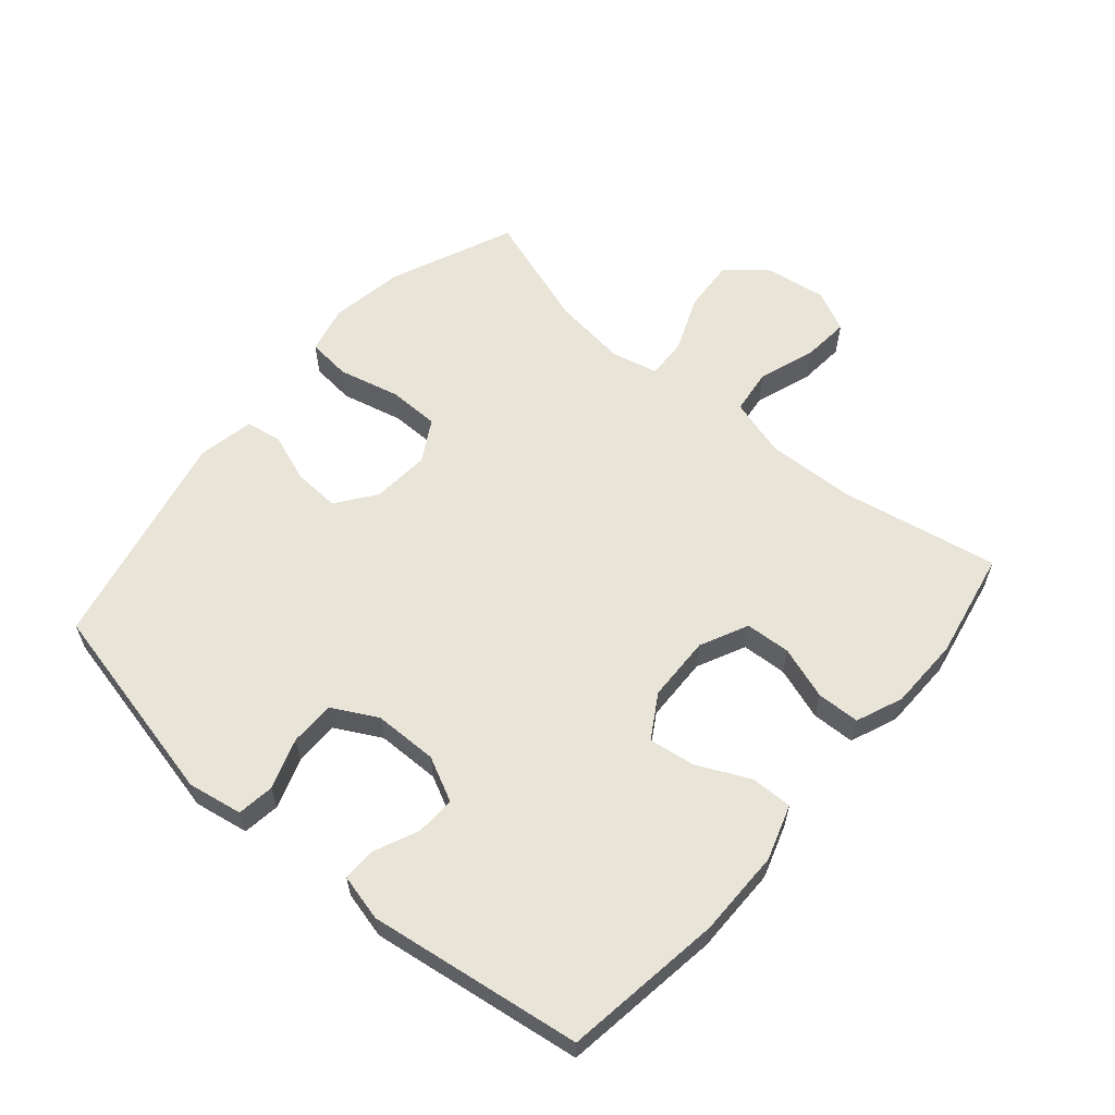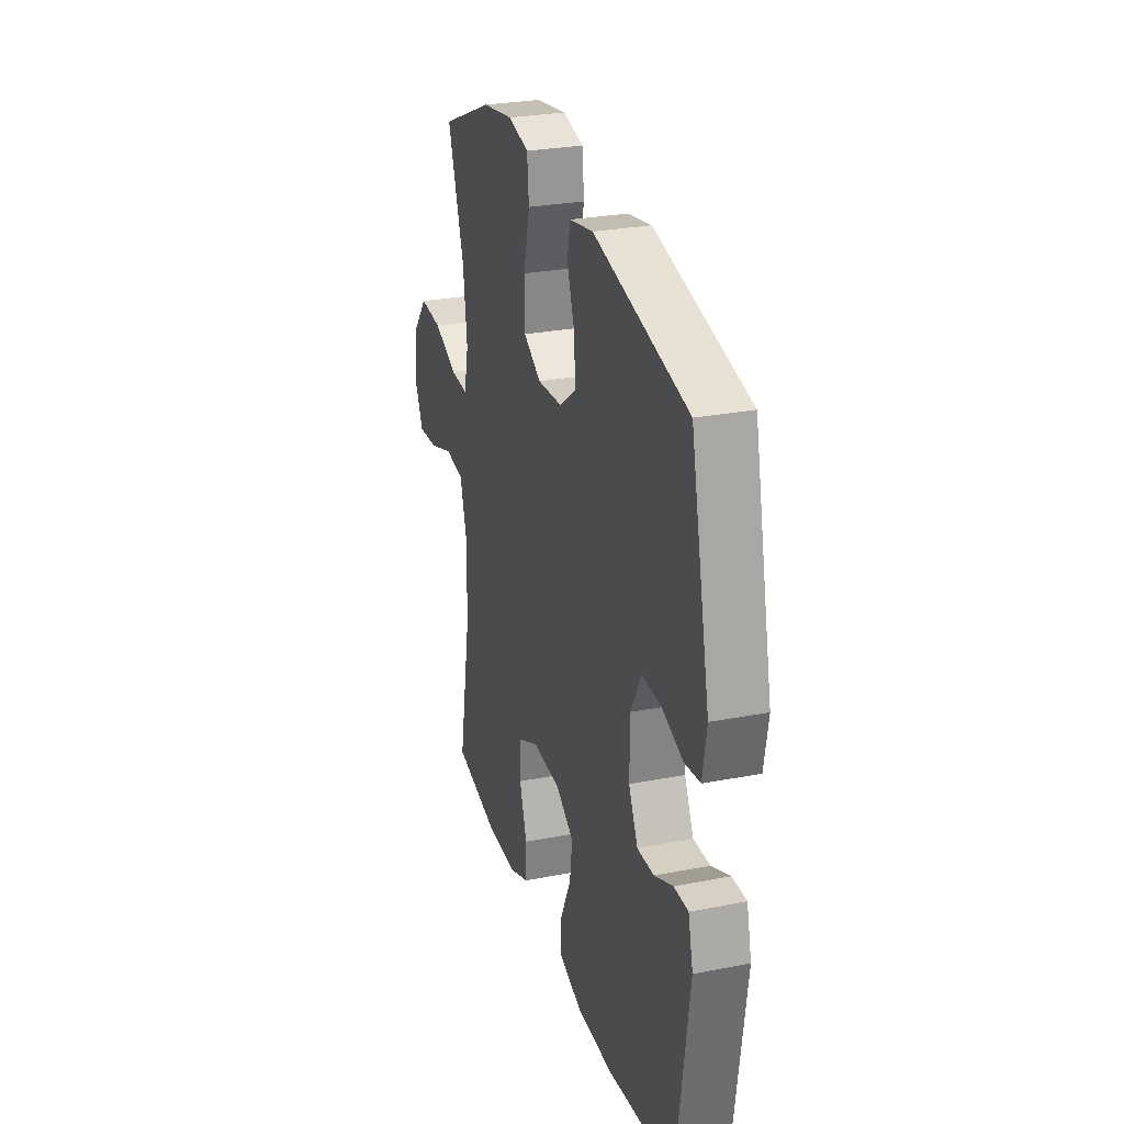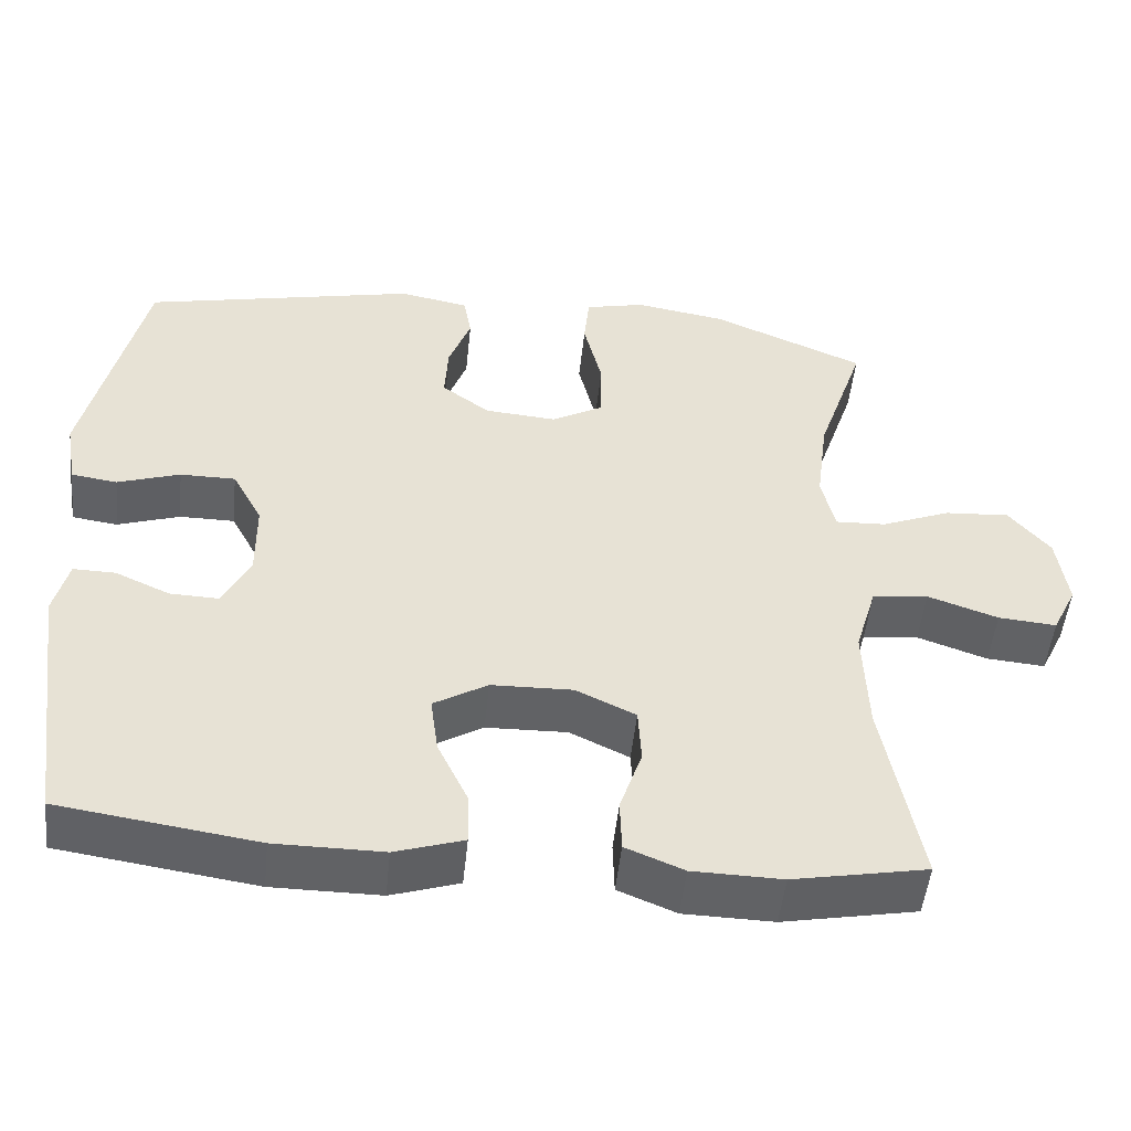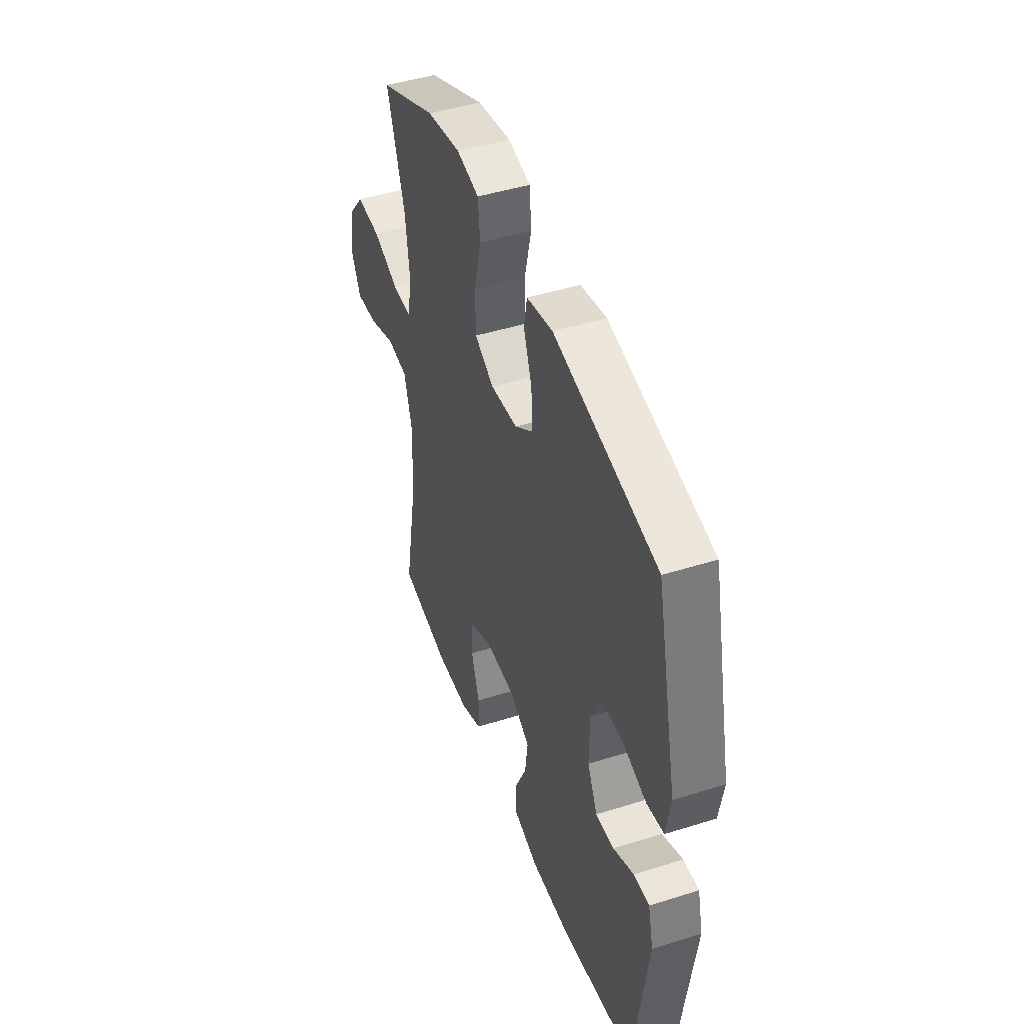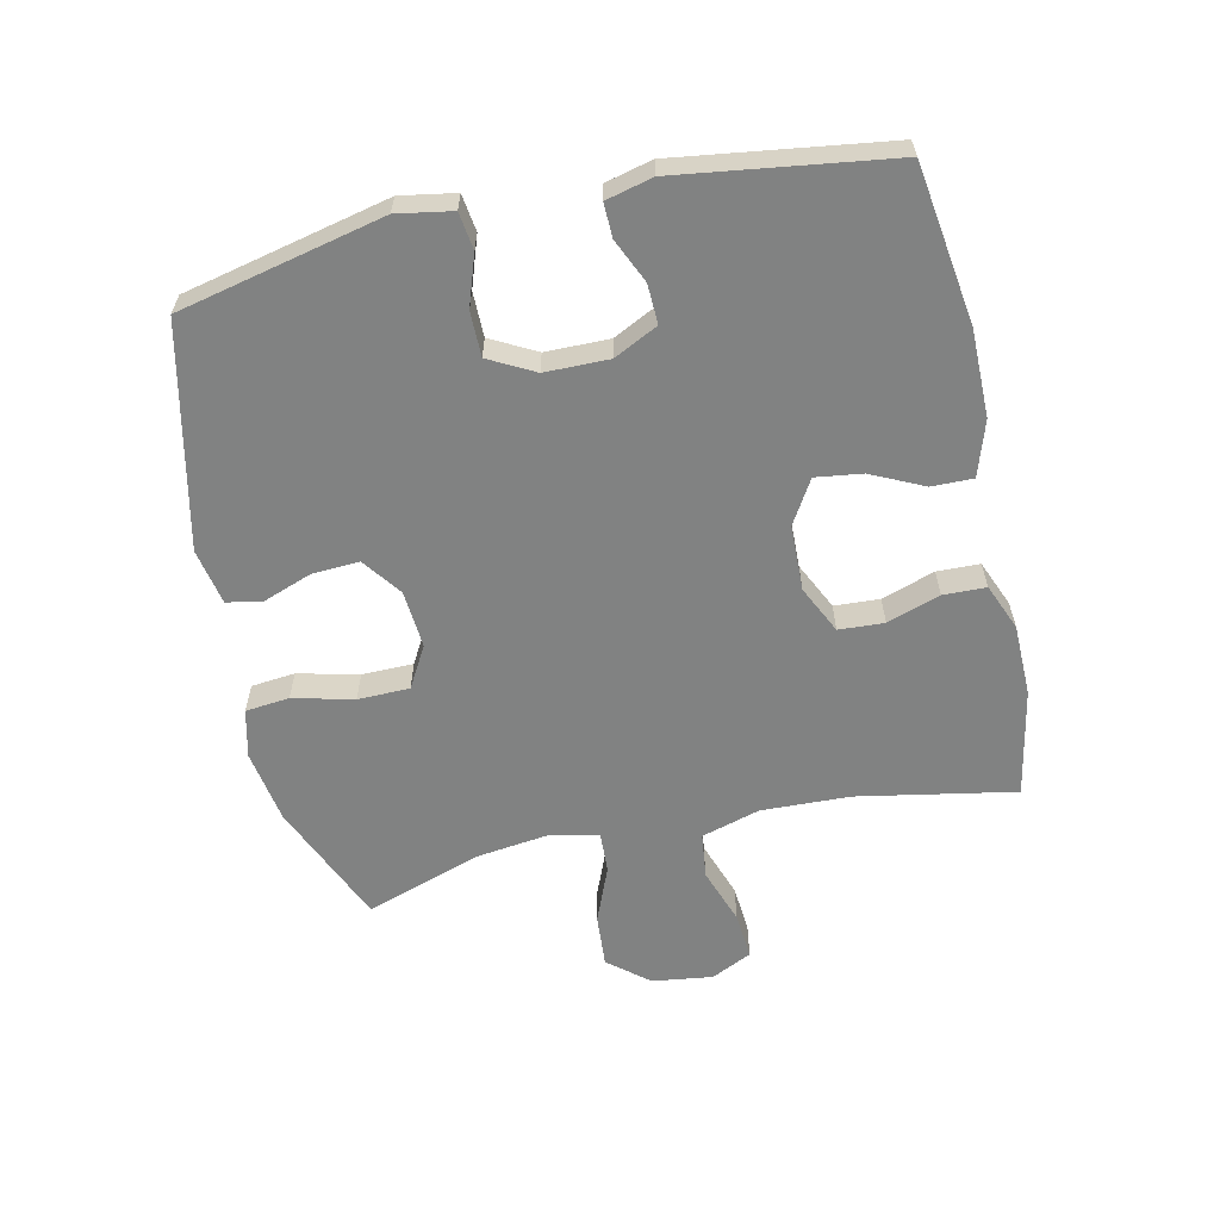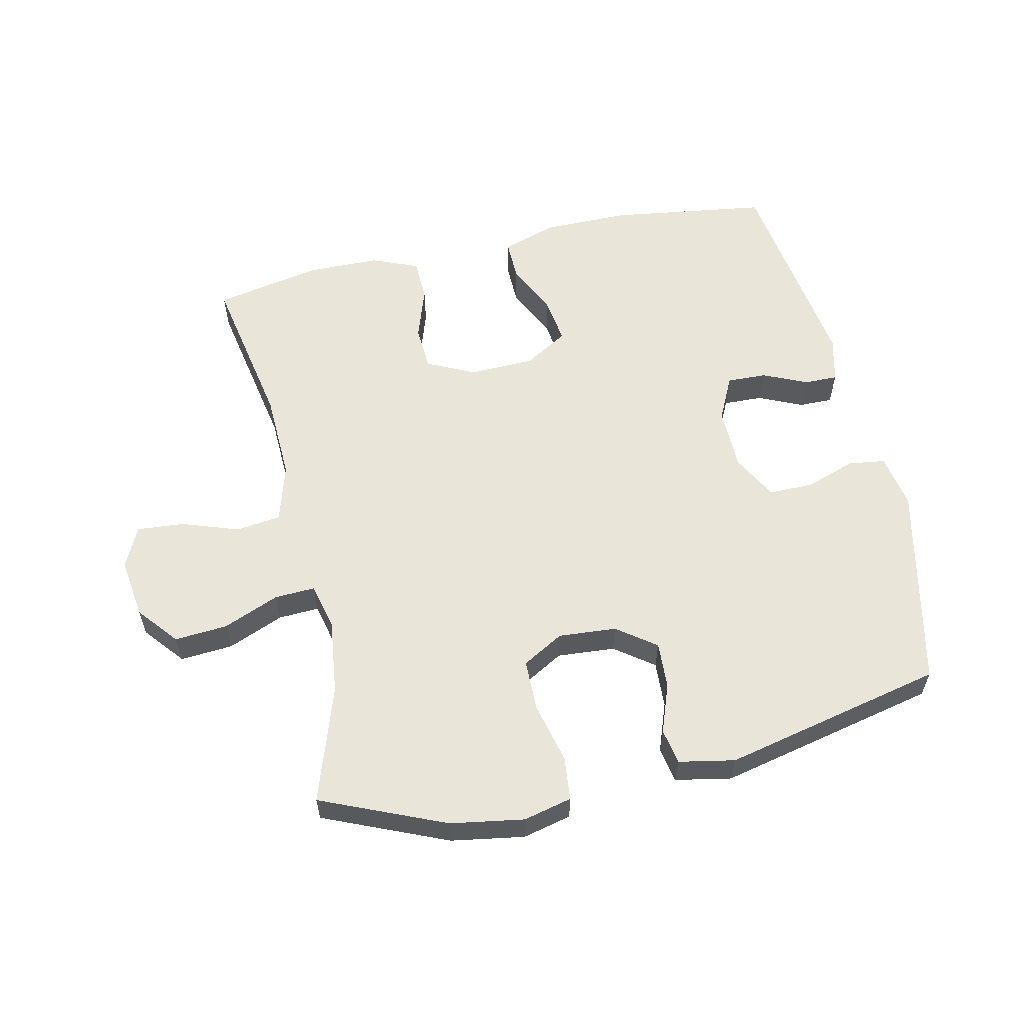
<metadata>
{"format":"obj","ext":"obj","renderer":"f3d","projection":"perspective","resolution":1024,"background":"white","views":[{"elev":59.9,"azim":130.5,"up":"+Y"},{"elev":27.8,"azim":73.4,"up":"+Z"},{"elev":-50.6,"azim":174.0,"up":"+Z"},{"elev":45.3,"azim":70.0,"up":"+Z"},{"elev":-60.6,"azim":102.5,"up":"+Y"},{"elev":58.4,"azim":-12.6,"up":"+Y"}]}
</metadata>
<code>
v 0.5 0.07 -0.5
v 0.251 0.07 -0.536
v 0.115 0.07 -0.536
v 0.029 0.07 -0.508
v 0.03 0.07 -0.443
v 0.069 0.07 -0.361
v 0.079 0.07 -0.288
v 0.011 0.07 -0.247
v -0.092 0.07 -0.244
v -0.167 0.07 -0.28
v -0.171 0.07 -0.351
v -0.143 0.07 -0.434
v -0.145 0.07 -0.501
v -0.218 0.07 -0.531
v -0.331 0.07 -0.533
v -0.5 0.07 -0.5
v -0.454 0.07 -0.253
v -0.449 0.07 -0.114
v -0.476 0.07 -0.022
v -0.547 0.07 -0.013
v -0.636 0.07 -0.044
v -0.71 0.07 -0.05
v -0.741 0.07 0.014
v -0.728 0.07 0.109
v -0.676 0.07 0.172
v -0.593 0.07 0.166
v -0.505 0.07 0.13
v -0.441 0.07 0.127
v -0.424 0.07 0.201
v -0.439 0.07 0.318
v -0.5 0.07 0.5
v -0.306 0.07 0.583
v -0.191 0.07 0.602
v -0.115 0.07 0.584
v -0.108 0.07 0.515
v -0.131 0.07 0.42
v -0.13 0.07 0.339
v -0.065 0.07 0.302
v 0.026 0.07 0.309
v 0.087 0.07 0.354
v 0.083 0.07 0.427
v 0.055 0.07 0.504
v 0.065 0.07 0.56
v 0.153 0.07 0.577
v 0.5 0.07 0.5
v 0.572 0.07 0.179
v 0.557 0.07 0.093
v 0.499 0.07 0.085
v 0.42 0.07 0.112
v 0.35 0.07 0.112
v 0.312 0.07 0.041
v 0.311 0.07 -0.059
v 0.345 0.07 -0.128
v 0.407 0.07 -0.126
v 0.476 0.07 -0.095
v 0.529 0.07 -0.094
v 0.547 0.07 -0.167
v 0.5 0 -0.5
v 0.251 0 -0.536
v 0.115 0 -0.536
v 0.029 0 -0.508
v 0.03 0 -0.443
v 0.069 0 -0.361
v 0.079 0 -0.288
v 0.011 0 -0.247
v -0.092 0 -0.244
v -0.167 0 -0.28
v -0.171 0 -0.351
v -0.143 0 -0.434
v -0.145 0 -0.501
v -0.218 0 -0.531
v -0.331 0 -0.533
v -0.5 0 -0.5
v -0.454 0 -0.253
v -0.449 0 -0.114
v -0.476 0 -0.022
v -0.547 0 -0.013
v -0.636 0 -0.044
v -0.71 0 -0.05
v -0.741 0 0.014
v -0.728 0 0.109
v -0.676 0 0.172
v -0.593 0 0.166
v -0.505 0 0.13
v -0.441 0 0.127
v -0.424 0 0.201
v -0.439 0 0.318
v -0.5 0 0.5
v -0.306 0 0.583
v -0.191 0 0.602
v -0.115 0 0.584
v -0.108 0 0.515
v -0.131 0 0.42
v -0.13 0 0.339
v -0.065 0 0.302
v 0.026 0 0.309
v 0.087 0 0.354
v 0.083 0 0.427
v 0.055 0 0.504
v 0.065 0 0.56
v 0.153 0 0.577
v 0.5 0 0.5
v 0.572 0 0.179
v 0.557 0 0.093
v 0.499 0 0.085
v 0.42 0 0.112
v 0.35 0 0.112
v 0.312 0 0.041
v 0.311 0 -0.059
v 0.345 0 -0.128
v 0.407 0 -0.126
v 0.476 0 -0.095
v 0.529 0 -0.094
v 0.547 0 -0.167
f 4 5 6
f 3 4 6
f 2 3 6
f 1 2 6
f 57 1 6
f 56 57 6
f 55 56 6
f 54 55 6
f 53 54 6 7
f 52 53 7 8
f 51 52 8 9
f 50 51 9 10
f 47 48 49
f 46 47 49
f 45 46 49
f 44 45 49
f 43 44 49
f 42 43 49
f 41 42 49
f 40 41 49 50
f 39 40 50 10
f 34 35 36
f 33 34 36
f 32 33 36
f 31 32 36
f 30 31 36
f 29 30 36 37
f 28 29 37 38
f 25 26 27
f 24 25 27
f 23 24 27
f 22 23 27
f 21 22 27
f 20 21 27
f 19 20 27 28
f 38 39 10
f 28 38 10
f 19 28 10
f 18 19 10
f 15 16 17
f 14 15 17
f 13 14 17
f 12 13 17
f 11 12 17
f 10 11 17 18
f 63 62 61
f 63 61 60
f 63 60 59
f 63 59 58
f 63 58 114
f 63 114 113
f 63 113 112
f 63 112 111
f 64 63 111 110
f 65 64 110 109
f 66 65 109 108
f 67 66 108 107
f 106 105 104
f 106 104 103
f 106 103 102
f 106 102 101
f 106 101 100
f 106 100 99
f 106 99 98
f 107 106 98 97
f 67 107 97 96
f 93 92 91
f 93 91 90
f 93 90 89
f 93 89 88
f 93 88 87
f 94 93 87 86
f 95 94 86 85
f 84 83 82
f 84 82 81
f 84 81 80
f 84 80 79
f 84 79 78
f 84 78 77
f 85 84 77 76
f 67 96 95
f 67 95 85
f 67 85 76
f 67 76 75
f 74 73 72
f 74 72 71
f 74 71 70
f 74 70 69
f 74 69 68
f 75 74 68 67
f 1 58 59 2
f 2 59 60 3
f 3 60 61 4
f 4 61 62 5
f 5 62 63 6
f 6 63 64 7
f 7 64 65 8
f 8 65 66 9
f 9 66 67 10
f 10 67 68 11
f 11 68 69 12
f 12 69 70 13
f 13 70 71 14
f 14 71 72 15
f 15 72 73 16
f 16 73 74 17
f 17 74 75 18
f 18 75 76 19
f 19 76 77 20
f 20 77 78 21
f 21 78 79 22
f 22 79 80 23
f 23 80 81 24
f 24 81 82 25
f 25 82 83 26
f 26 83 84 27
f 27 84 85 28
f 28 85 86 29
f 29 86 87 30
f 30 87 88 31
f 31 88 89 32
f 32 89 90 33
f 33 90 91 34
f 34 91 92 35
f 35 92 93 36
f 36 93 94 37
f 37 94 95 38
f 38 95 96 39
f 39 96 97 40
f 40 97 98 41
f 41 98 99 42
f 42 99 100 43
f 43 100 101 44
f 44 101 102 45
f 45 102 103 46
f 46 103 104 47
f 47 104 105 48
f 48 105 106 49
f 49 106 107 50
f 50 107 108 51
f 51 108 109 52
f 52 109 110 53
f 53 110 111 54
f 54 111 112 55
f 55 112 113 56
f 56 113 114 57
f 57 114 58 1

</code>
